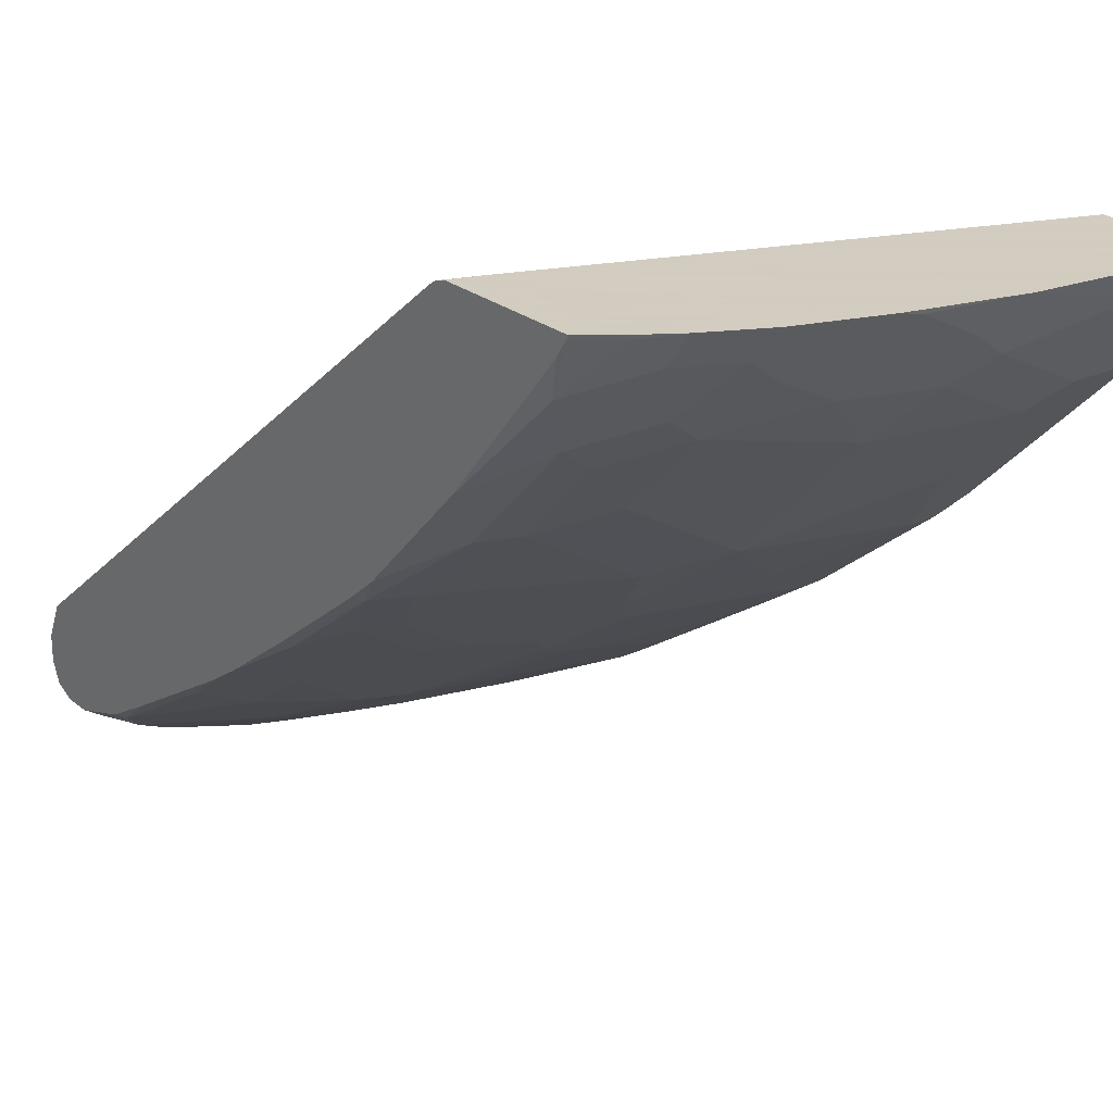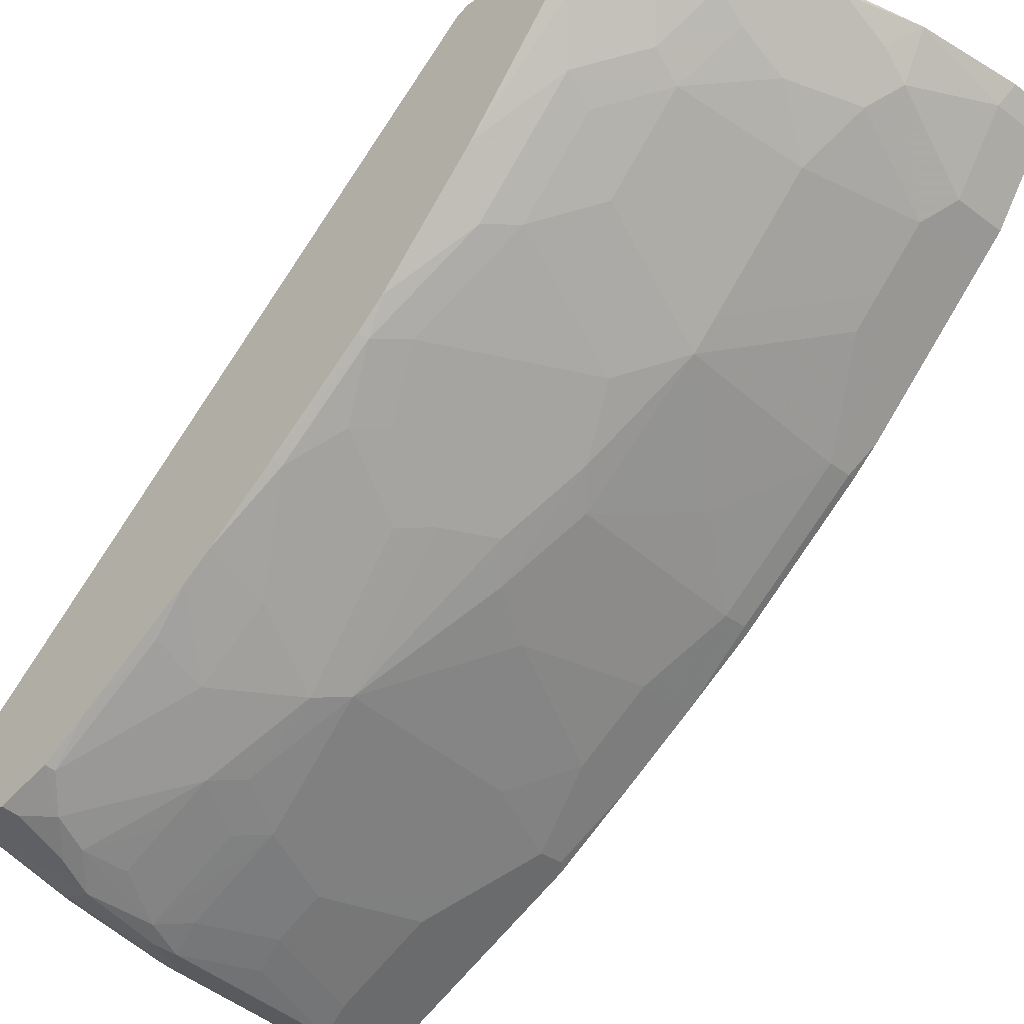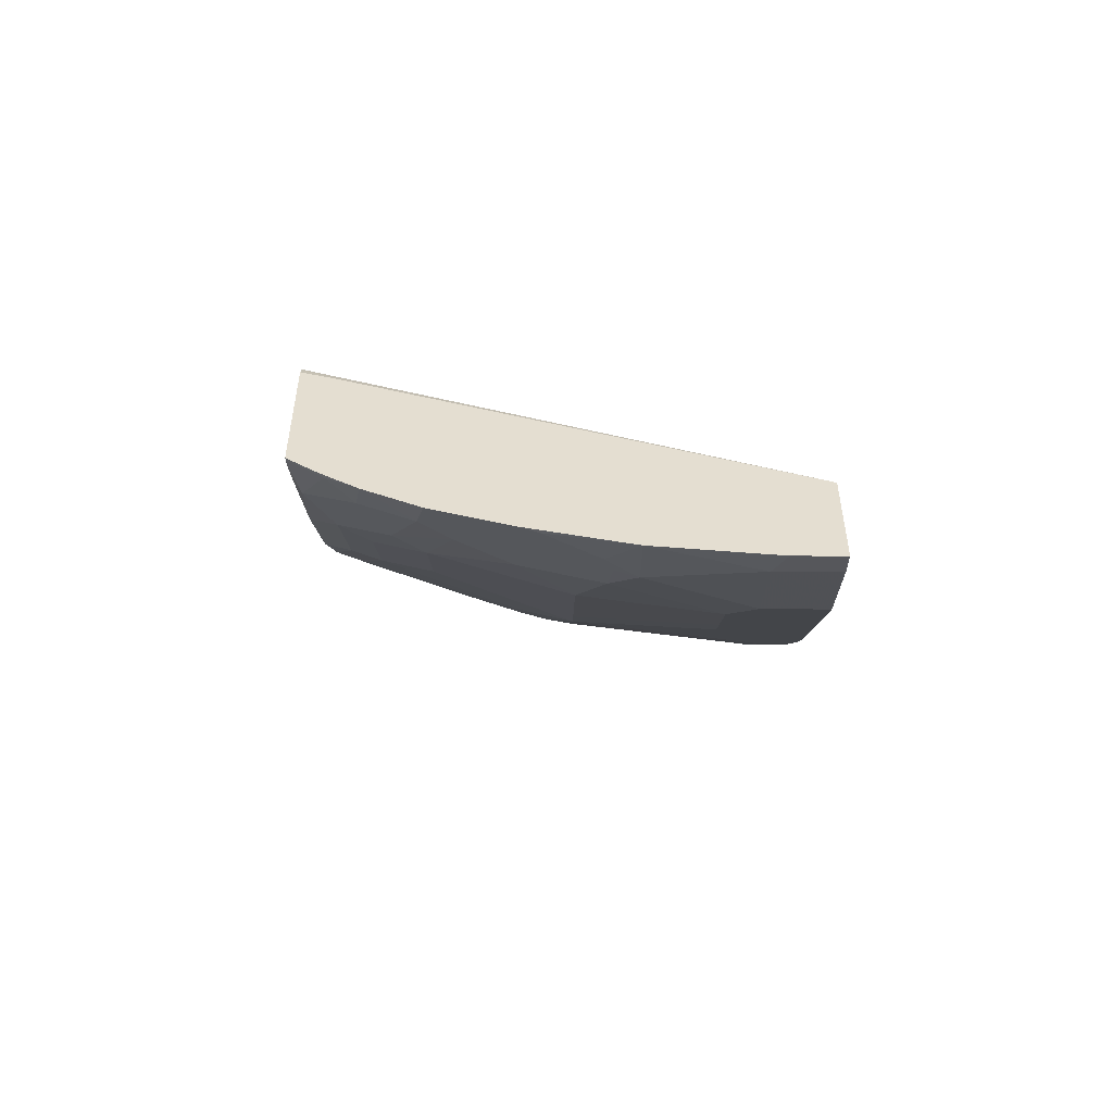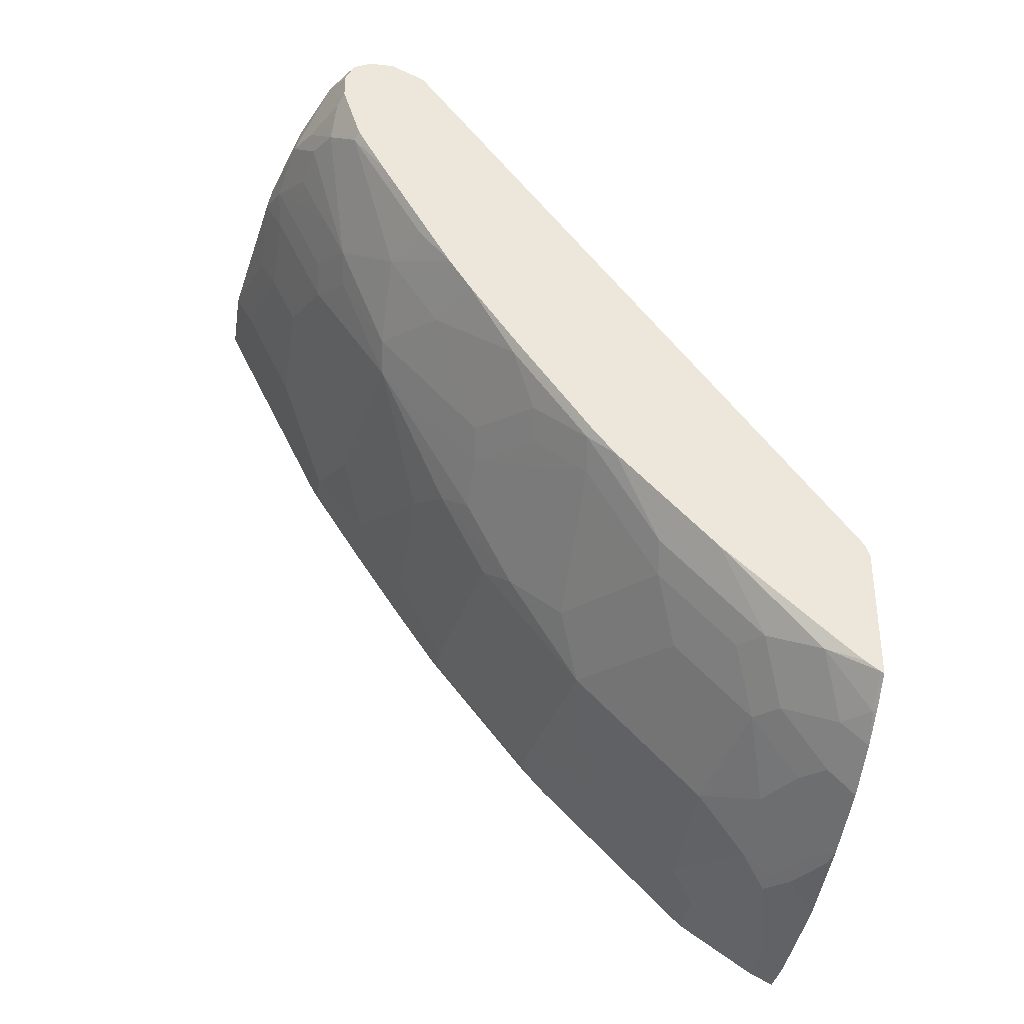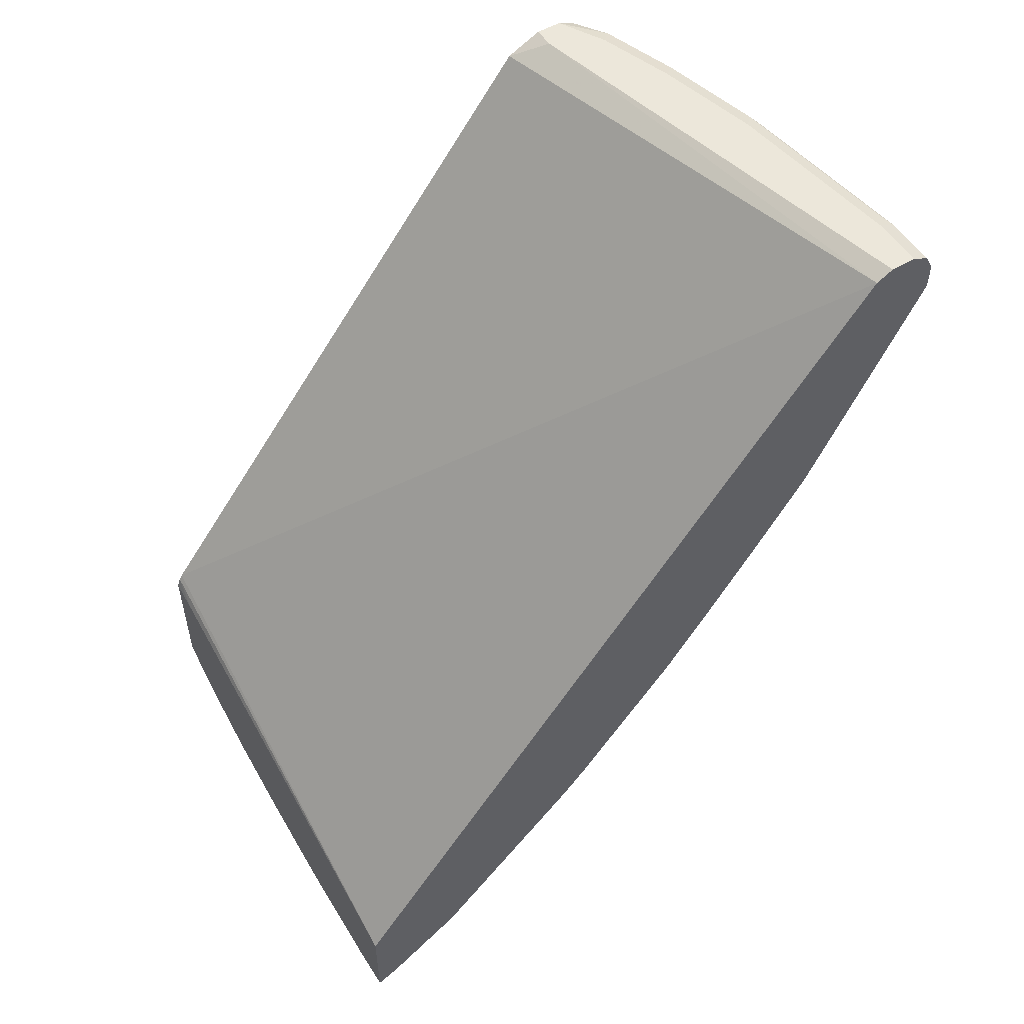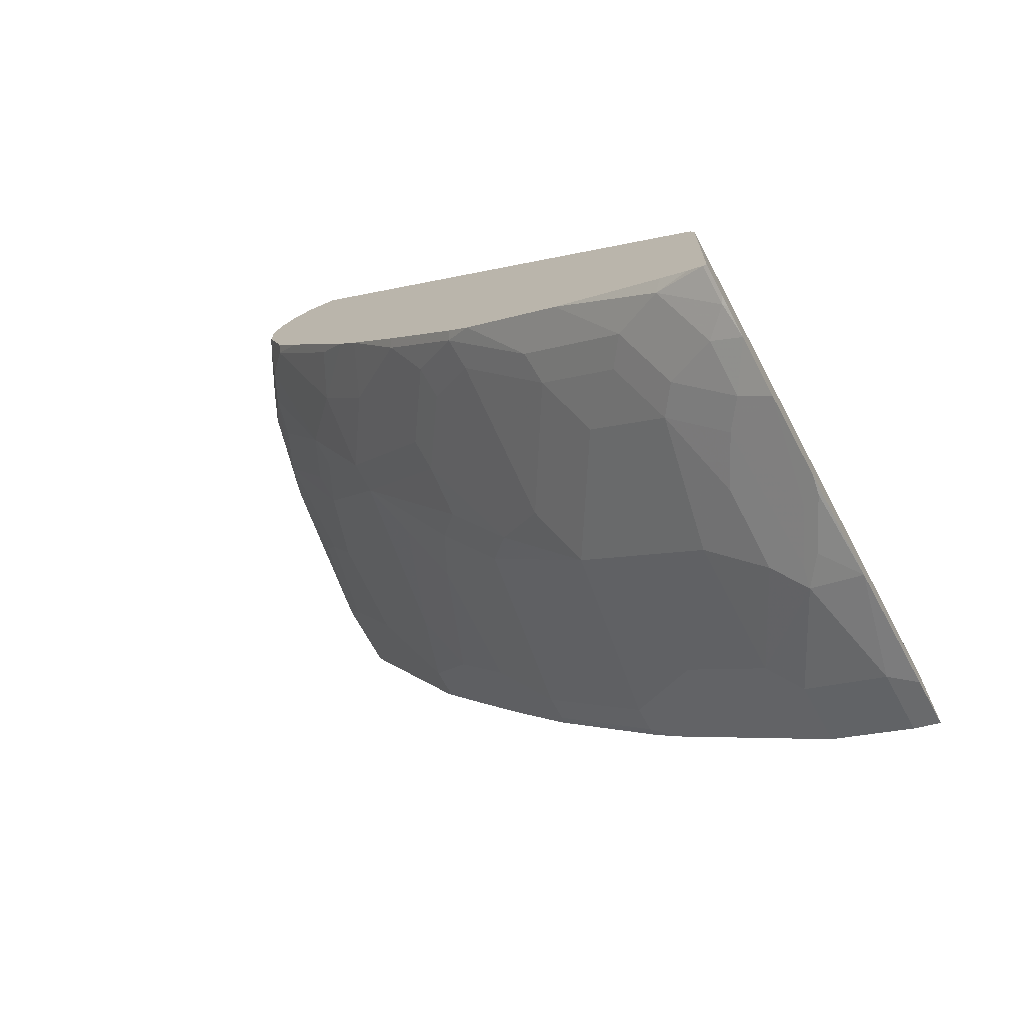
<metadata>
{"format":"obj","ext":"obj","renderer":"f3d","projection":"perspective","resolution":1024,"background":"white","views":[{"elev":24.3,"azim":-37.4,"up":"+Z"},{"elev":-33.1,"azim":-45.1,"up":"+Z"},{"elev":-53.8,"azim":-0.4,"up":"+Y"},{"elev":-34.9,"azim":-99.1,"up":"+Y"},{"elev":53.6,"azim":58.0,"up":"+Y"},{"elev":-69.8,"azim":-61.5,"up":"+Y"}]}
</metadata>
<code>
v -0.3546 -0.1043 -0.4048
v -0.3308 -0.1121 -0.4048
v -0.3546 -0.09611 -0.4075
v -0.3546 -0.2101 -0.4048
v 0.0004476 -0.235 -0.4048
v -0.3546 -0.09205 -0.4102
v -0.3546 -0.2087 -0.4076
v -0.328 -0.2286 -0.4076
v -0.3335 -0.2258 -0.4048
v 0.0004476 -0.3145 -0.4048
v 0.0004476 0.3711 -0.8615
v -0.3546 0.3651 -0.768
v -0.3546 -0.2004 -0.4191
v -0.3479 -0.1888 -0.4473
v -0.3081 -0.2286 -0.4274
v -0.3043 -0.2446 -0.4048
v -0.3252 -0.2314 -0.4048
v -0.03618 -0.3145 -0.4048
v 0.0004476 -0.3048 -0.4241
v 0.0004476 0.3777 -0.8747
v -0.338 0.3777 -0.7952
v -0.3546 0.3777 -0.7952
v -0.3546 -0.1822 -0.4407
v -0.328 -0.169 -0.4871
v -0.3546 -0.108 -0.5255
v -0.2882 -0.2087 -0.4672
v -0.2684 -0.2485 -0.4274
v -0.2623 -0.2656 -0.4048
v -0.1257 -0.3045 -0.4048
v -0.0464 -0.3048 -0.4241
v 0.0004476 -0.265 -0.4838
v 0.0004476 0.3777 -0.8946
v -0.3546 0.3777 -0.8151
v -0.328 -0.1491 -0.507
v -0.3048 -0.1656 -0.5037
v -0.2651 -0.2054 -0.4838
v -0.3546 -0.08812 -0.5454
v -0.2452 -0.2452 -0.444
v -0.1822 -0.2816 -0.4208
v -0.2027 -0.2854 -0.4048
v -0.1861 -0.2896 -0.4048
v -0.1888 -0.2882 -0.4076
v -0.1491 -0.2882 -0.4274
v -0.1259 -0.2849 -0.444
v -0.0464 -0.265 -0.4838
v 0.0004476 -0.2452 -0.5037
v -0.03979 0.3777 -0.8946
v 0.0004476 0.3711 -0.9079
v -0.3181 0.3777 -0.835
v -0.328 0.3727 -0.8449
v -0.3546 0.371 -0.8294
v -0.3048 -0.1458 -0.5235
v -0.328 -0.1093 -0.5467
v -0.2651 -0.1458 -0.5434
v -0.1657 -0.2253 -0.5037
v -0.2054 -0.2452 -0.4639
v -0.3546 -0.04834 -0.5851
v -0.1425 -0.2816 -0.4407
v -0.1458 -0.265 -0.4639
v -0.06628 -0.2452 -0.5037
v 0.0004476 -0.1458 -0.6031
v -0.1789 0.3777 -0.8747
v -0.03979 0.3711 -0.9079
v -0.04973 0.3727 -0.9045
v 0.0004476 0.3581 -0.9144
v -0.2584 0.3777 -0.8548
v -0.2684 0.3727 -0.8648
v -0.2783 0.3603 -0.8697
v -0.3313 0.3644 -0.8482
v -0.3546 0.3598 -0.835
v -0.3048 -0.106 -0.5633
v -0.328 -0.08941 -0.5666
v -0.1657 -0.1259 -0.6031
v -0.1657 -0.1458 -0.5832
v -0.2054 -0.08609 -0.623
v -0.3546 -0.02842 -0.6051
v -0.06628 -0.2054 -0.5434
v -0.02652 -0.1458 -0.6031
v -0.006642 -0.1259 -0.623
v 0.0004476 -0.1239 -0.6225
v -0.1888 0.3727 -0.8847
v -0.1789 0.3711 -0.888
v -0.03979 0.3578 -0.9145
v -0.1789 0.3578 -0.8946
v 0.0004476 0.3578 -0.9145
v -0.1988 0.3603 -0.8896
v -0.2187 0.3512 -0.888
v -0.2154 0.3413 -0.8913
v -0.2783 0.338 -0.8747
v -0.2916 0.3446 -0.8681
v -0.3181 0.3578 -0.8548
v -0.3546 0.3562 -0.8366
v -0.3479 -0.009924 -0.6263
v -0.3247 -0.02646 -0.623
v -0.2849 -0.04638 -0.623
v -0.02652 -0.1259 -0.623
v -0.06628 -0.1855 -0.5633
v -0.1855 -0.04638 -0.6626
v -0.1657 -0.02646 -0.6825
v -0.08615 -0.06623 -0.6626
v -0.2452 0.0331 -0.7024
v -0.3546 -0.006603 -0.6229
v -0.006642 -0.02646 -0.7024
v 0.0004476 -0.02449 -0.7019
v -0.05967 0.338 -0.9145
v -0.1988 0.338 -0.8946
v 0.0004476 0.338 -0.9145
v -0.2286 0.328 -0.8847
v -0.3015 0.3147 -0.8582
v -0.3048 0.3313 -0.8615
v -0.3446 0.3313 -0.8416
v -0.3546 0.3363 -0.8366
v -0.328 0.02985 -0.666
v -0.3546 0.07288 -0.6825
v -0.3479 0.06956 -0.6858
v -0.3048 0.01332 -0.6626
v -0.02652 -0.02646 -0.7024
v -0.2054 0.01332 -0.7024
v -0.1855 0.0331 -0.7223
v -0.0464 0.0331 -0.7422
v -0.2684 0.04964 -0.7057
v -0.2253 0.1325 -0.7819
v 0.0004476 0.0331 -0.7422
v 0.0004476 -0.01941 -0.7059
v 0.0004476 0.337 -0.9141
v -0.05303 0.3247 -0.9079
v -0.06628 0.3115 -0.9012
v -0.1392 0.318 -0.8946
v -0.2054 0.3115 -0.8813
v -0.2054 0.2319 -0.8416
v -0.2286 0.2484 -0.8449
v -0.2684 0.2684 -0.8449
v -0.2684 0.3081 -0.8648
v -0.328 0.3081 -0.8449
v -0.2684 0.2286 -0.825
v -0.3546 0.2915 -0.8217
v -0.3546 0.1305 -0.7243
v -0.3081 0.1292 -0.7455
v -0.1855 0.09273 -0.7621
v -0.1458 0.05296 -0.7422
v -0.0464 0.09273 -0.7819
v -0.2485 0.149 -0.7853
v -0.1657 0.1524 -0.8018
v -0.08615 0.1325 -0.8018
v -0.2452 0.2121 -0.8217
v 0.0004476 0.09273 -0.7819
v -0.05967 0.2584 -0.8747
v 0.0004476 0.1921 -0.8416
v -0.0464 0.1921 -0.8416
v -0.06628 0.2319 -0.8615
v -0.1458 0.2518 -0.8615
v -0.1458 0.2915 -0.8813
v -0.3479 0.2882 -0.825
v -0.3081 0.1888 -0.7853
v -0.3546 0.2538 -0.7998
v -0.3546 0.1544 -0.7402
v -0.02652 0.1524 -0.8217
v -0.006642 0.1524 -0.8217
v 0.0004476 0.1595 -0.8252
v 0.0004476 0.178 -0.8345
v -0.3479 0.1888 -0.7654
f 93 113 94
f 90 92 91
f 89 92 90
f 89 112 92
f 89 111 112
f 89 110 111
f 89 109 110
f 84 88 87
f 88 108 89
f 88 106 108
f 84 106 88
f 84 87 86
f 83 106 84
f 83 105 106
f 93 102 114
f 89 108 109
f 83 107 105
f 98 101 118
f 93 115 113
f 83 85 107
f 103 124 104
f 103 123 124
f 101 113 121
f 101 116 113
f 101 122 118
f 101 142 122
f 101 121 142
f 99 120 117
f 99 119 120
f 99 117 100
f 98 119 99
f 98 118 119
f 96 100 117
f 94 101 95
f 94 116 101
f 94 113 116
f 93 114 115
f 82 84 86
f 71 94 95
f 79 117 103
f 69 91 92
f 69 90 91
f 68 81 86
f 68 90 69
f 68 89 90
f 68 88 89
f 68 87 88
f 69 92 70
f 68 86 87
f 65 85 83
f 63 84 82
f 63 83 84
f 63 65 83
f 63 81 64
f 63 82 81
f 103 117 120
f 67 81 68
f 81 82 86
f 71 72 93
f 71 95 75
f 79 96 117
f 79 104 80
f 79 103 104
f 77 96 78
f 77 97 96
f 76 102 93
f 75 101 98
f 71 93 94
f 75 95 101
f 73 99 100
f 73 98 99
f 73 75 98
f 73 77 74
f 73 97 77
f 73 96 97
f 72 76 93
f 73 100 96
f 103 120 123
f 62 67 66
f 105 125 126
f 136 153 155
f 135 142 154
f 135 145 142
f 134 154 153
f 134 135 154
f 134 153 136
f 131 135 132
f 137 156 154
f 130 151 143
f 130 145 135
f 129 151 130
f 129 152 151
f 127 152 128
f 127 151 152
f 127 150 151
f 127 147 150
f 130 135 131
f 126 147 127
f 137 154 138
f 139 144 140
f 158 160 159
f 157 160 158
f 155 161 156
f 154 156 161
f 153 161 155
f 153 154 161
f 149 151 150
f 138 154 142
f 149 160 157
f 147 149 150
f 146 158 159
f 144 149 157
f 143 151 149
f 143 149 144
f 141 144 157
f 140 144 141
f 148 160 149
f 125 149 147
f 125 148 149
f 125 147 126
f 110 134 111
f 109 135 134
f 109 132 135
f 109 133 132
f 109 134 110
f 108 133 109
f 108 132 133
f 111 134 112
f 108 131 132
f 108 129 130
f 106 129 108
f 106 152 129
f 106 128 152
f 105 128 106
f 105 127 128
f 105 126 127
f 108 130 131
f 112 134 136
f 113 115 121
f 114 137 115
f 122 130 143
f 122 145 130
f 122 142 145
f 122 144 139
f 122 143 144
f 121 138 142
f 120 146 123
f 120 158 146
f 120 157 158
f 120 141 157
f 120 140 141
f 119 140 120
f 119 139 140
f 119 122 139
f 118 122 119
f 115 138 121
f 115 137 138
f 105 107 125
f 62 81 67
f 54 73 74
f 61 96 79
f 5 32 20
f 5 48 32
f 5 65 48
f 5 85 65
f 5 107 85
f 5 125 107
f 5 148 125
f 5 20 11
f 5 160 148
f 5 146 159
f 5 123 146
f 5 124 123
f 5 104 124
f 5 80 104
f 5 61 80
f 5 46 61
f 5 159 160
f 5 31 46
f 5 11 6
f 7 13 14
f 15 27 16
f 15 26 27
f 14 25 24
f 14 23 25
f 14 24 15
f 13 23 14
f 12 21 22
f 6 11 12
f 11 21 12
f 10 30 19
f 10 18 30
f 8 14 15
f 8 17 9
f 8 16 17
f 8 15 16
f 7 14 8
f 11 20 21
f 15 24 26
f 5 19 31
f 4 8 9
f 1 76 57
f 1 102 76
f 1 114 102
f 1 137 114
f 1 156 137
f 1 155 156
f 1 136 155
f 1 57 37
f 1 112 136
f 1 70 92
f 1 51 70
f 1 33 51
f 1 22 33
f 1 12 22
f 1 6 12
f 1 3 6
f 1 92 112
f 5 10 19
f 1 37 25
f 1 23 13
f 4 7 8
f 3 5 6
f 2 5 3
f 1 5 2
f 1 10 5
f 1 18 10
f 1 29 18
f 1 25 23
f 1 41 29
f 1 28 40
f 1 16 28
f 1 17 16
f 1 9 17
f 1 4 9
f 1 7 4
f 1 13 7
f 1 40 41
f 16 27 28
f 1 2 3
f 19 30 45
f 49 66 67
f 48 65 63
f 47 81 62
f 47 64 81
f 47 63 64
f 46 78 61
f 46 60 78
f 49 67 50
f 44 60 45
f 44 58 59
f 43 58 44
f 40 42 41
f 39 42 40
f 39 43 42
f 39 58 43
f 38 58 39
f 44 59 60
f 38 56 58
f 50 67 68
f 50 69 51
f 18 29 30
f 61 78 96
f 60 74 77
f 60 77 78
f 56 59 58
f 55 74 60
f 55 59 56
f 50 68 69
f 55 60 59
f 54 71 75
f 54 74 55
f 53 72 71
f 53 76 72
f 53 57 76
f 52 71 54
f 51 69 70
f 54 75 73
f 36 54 55
f 61 79 80
f 36 55 56
f 26 38 27
f 26 36 38
f 24 37 34
f 24 25 37
f 24 36 26
f 19 45 31
f 24 52 35
f 27 38 28
f 24 34 52
f 20 33 22
f 20 49 33
f 20 66 49
f 20 62 66
f 20 47 62
f 20 32 47
f 36 56 38
f 20 22 21
f 28 38 39
f 24 35 36
f 29 41 42
f 28 39 40
f 35 52 54
f 34 71 52
f 34 53 71
f 34 57 53
f 33 50 51
f 33 49 50
f 32 63 47
f 34 37 57
f 35 54 36
f 31 60 46
f 31 45 60
f 30 44 45
f 29 44 30
f 29 43 44
f 29 42 43
f 32 48 63

</code>
